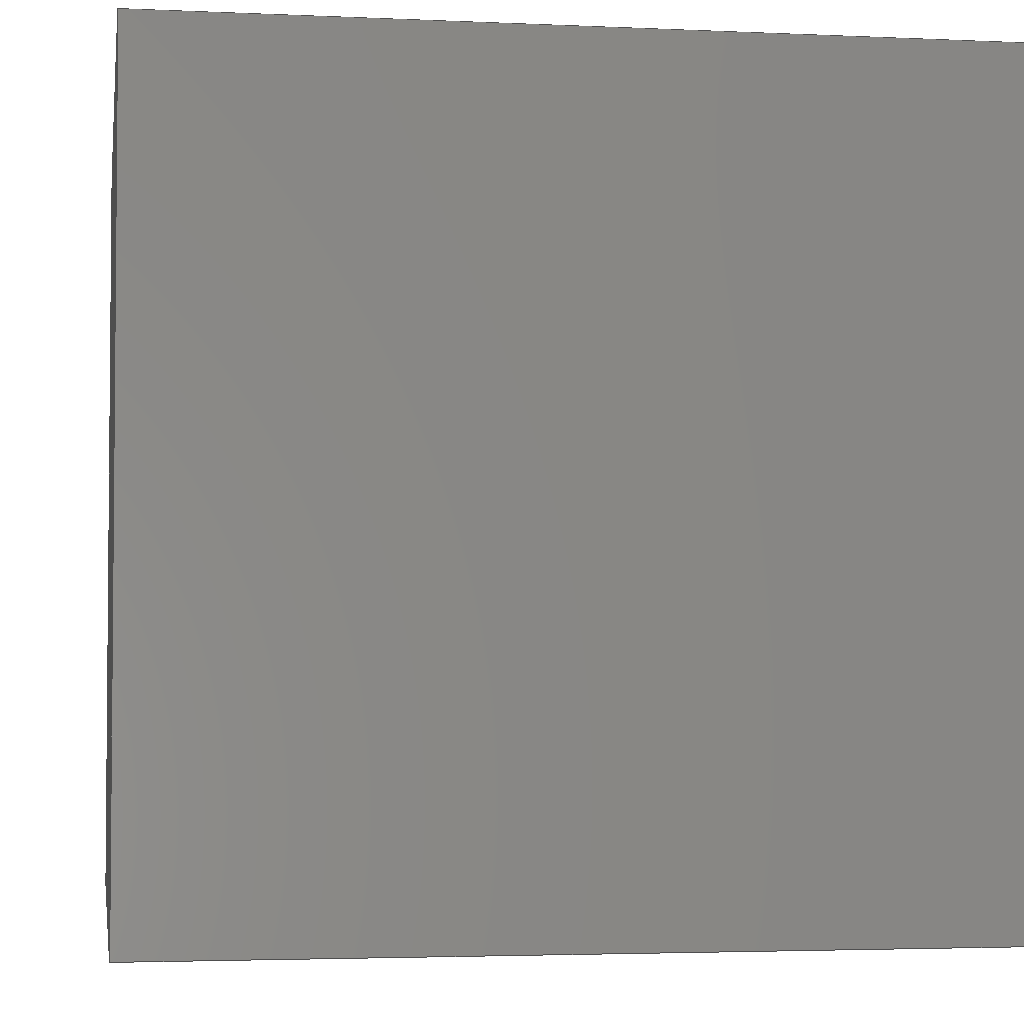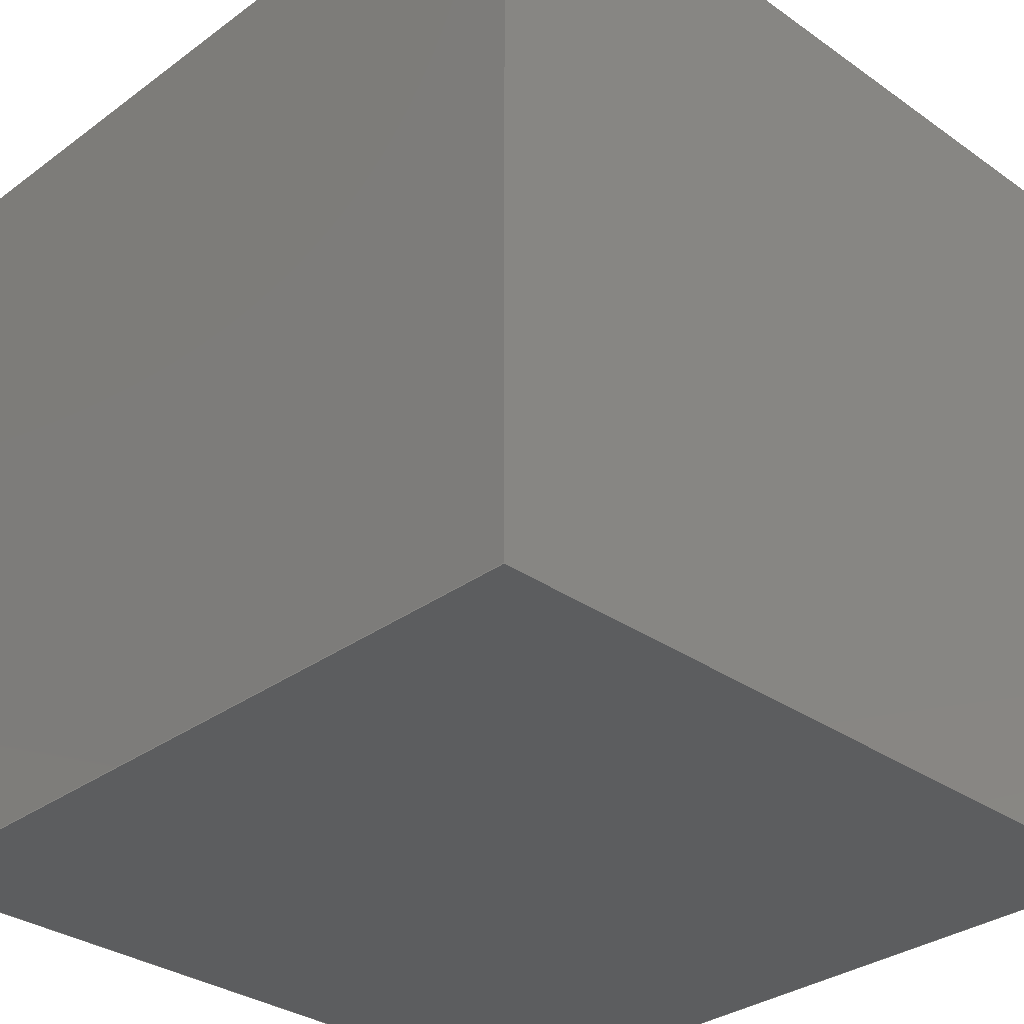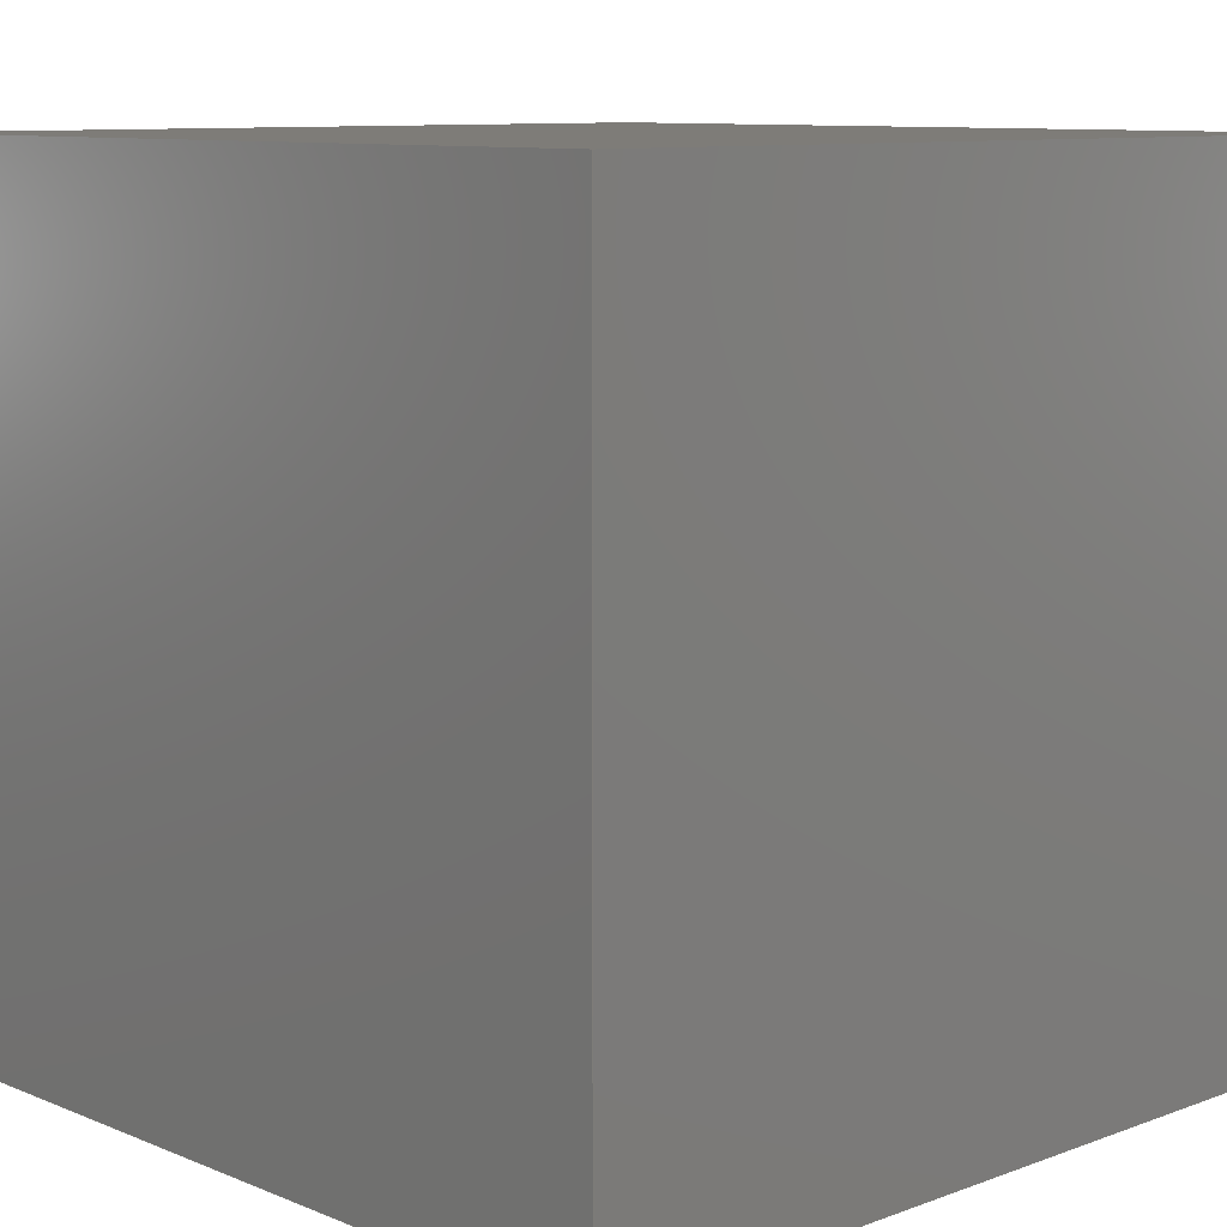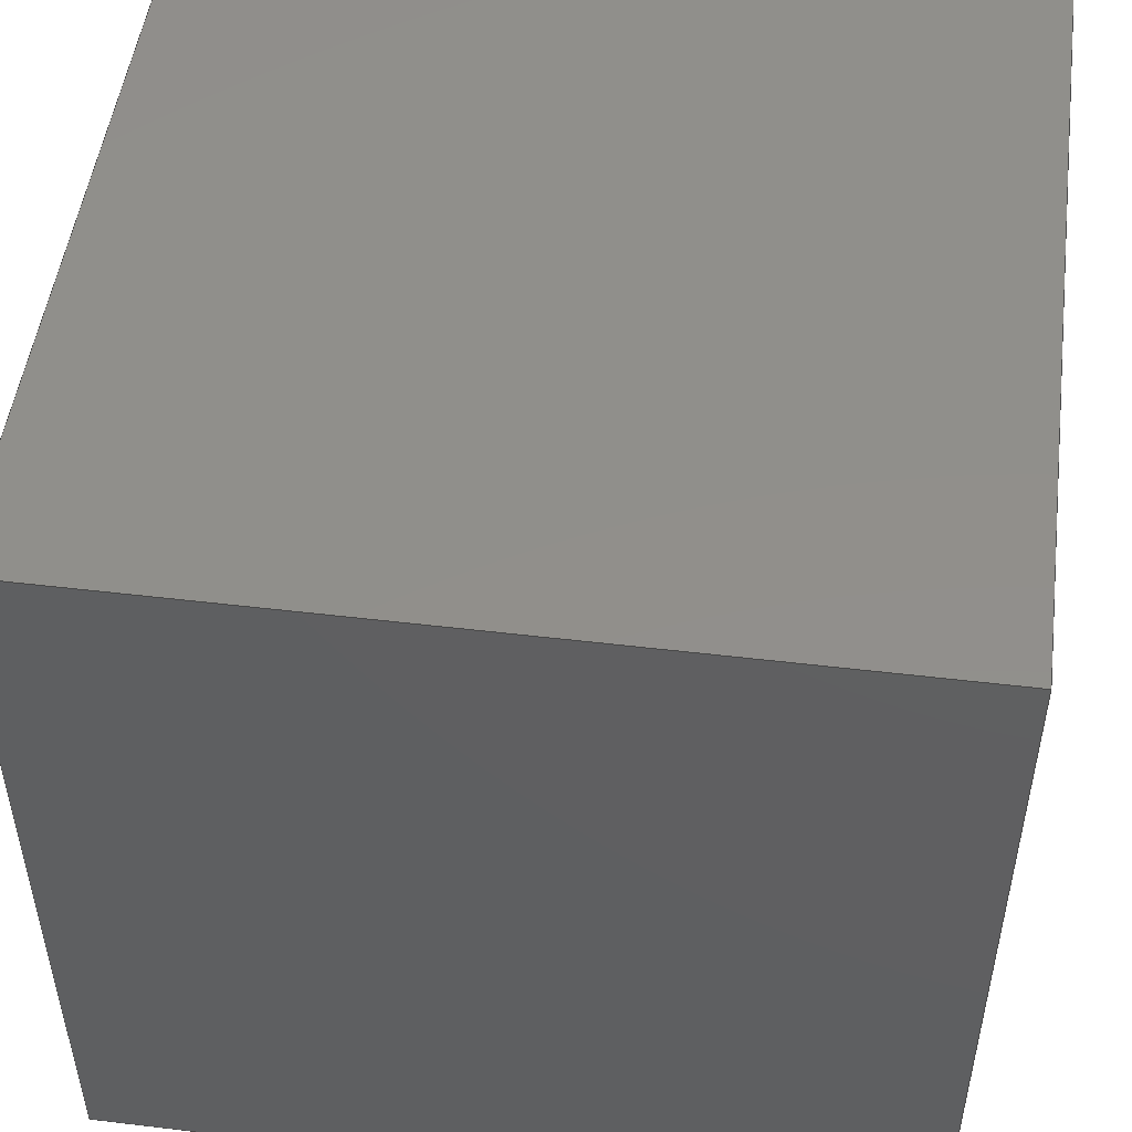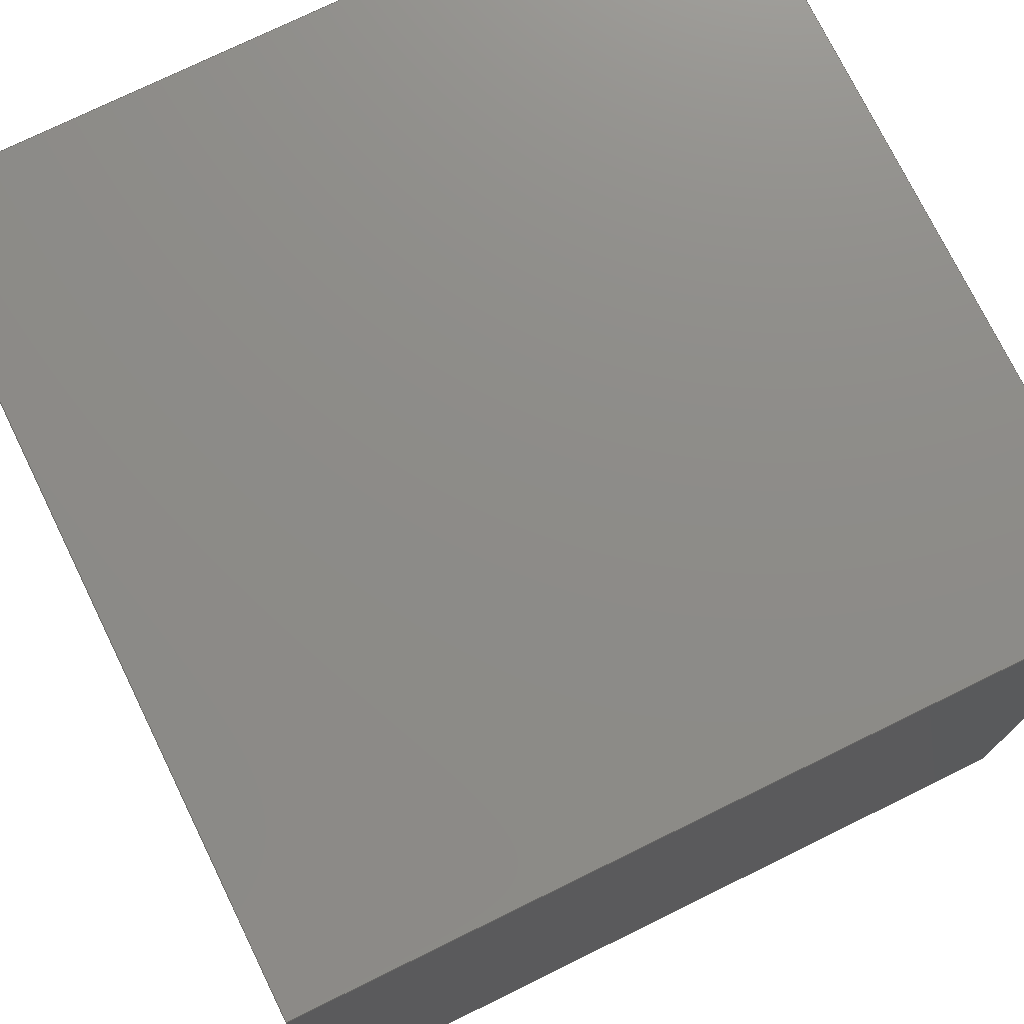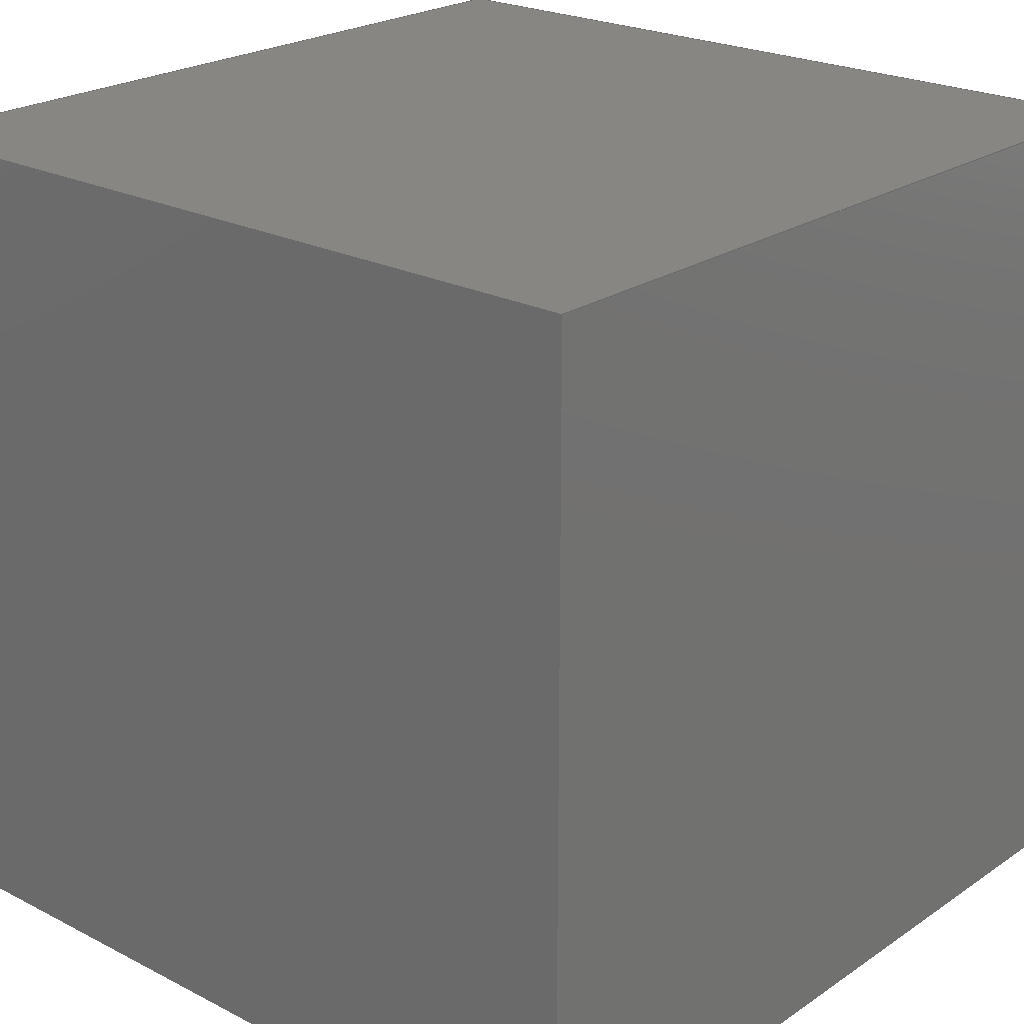
<metadata>
{"format":"iges","ext":"igs","renderer":"f3d","projection":"perspective","resolution":1024,"background":"white","views":[{"elev":-3.3,"azim":81.1,"up":"+Y"},{"elev":-32.1,"azim":-44.4,"up":"+Y"},{"elev":9.6,"azim":136.4,"up":"+Z"},{"elev":50.1,"azim":97.5,"up":"+Y"},{"elev":75.1,"azim":153.9,"up":"+Y"},{"elev":22.9,"azim":41.2,"up":"+Y"}]}
</metadata>
<code>
Hypermesh Iges Preprocessor
1H,,1H;,15HHypermesh Model,27HD:/Hypermesh/Kostka/V13igs,
20HHyperMesh v13,4Hv1,32,38,6,308,15,15HHypermesh Model,1,2,
2HMM,1,0,0H,2.5e-06,,7HUnknown,7HUnknown,10,0,0H;
     128       1       0       0      70       0       0       000000000
     128       0     -25       2       0                       0       0
     406       3       0       0       0       0       0       000010200
     406       0       0       1      15                       0       0
     128       4       0       0      70       0       0       000000000
     128       0     -25       2       0                       0       0
     406       6       0       0       0       0       0       000010200
     406       0       0       1      15                       0       0
     128       7       0       0      70       0       0       000000000
     128       0     -25       2       0                       0       0
     406       9       0       0       0       0       0       000010200
     406       0       0       1      15                       0       0
     128      10       0       0      70       0       0       000000000
     128       0     -25       2       0                       0       0
     406      12       0       0       0       0       0       000010200
     406       0       0       1      15                       0       0
     128      13       0       0      70       0       0       000000000
     128       0     -25       2       0                       0       0
     406      15       0       0       0       0       0       000010200
     406       0       0       1      15                       0       0
     128      16       0       0      70       0       0       000000000
     128       0     -25       2       0                       0       0
     406      18       0       0       0       0       0       000010200
     406       0       0       1      15                       0       0
     314      19       0       0       0       0       0       000010200
     314       0       0       1       0                       0       0
128,1,1,1,1,1,1,1,0,0,0,0,1,1,0,0,1,1,1,1,1,1,-1,         1
0,3,0,0,3,-1,1,3,0,1,3,0,1,0,1,0,1,3;                   1
406,1,5HV13.1;                                                         3
128,1,1,1,1,1,1,1,0,0,0,0,1,1,0,0,1,1,1,1,1,1,-1,         5
0,4,0,0,4,-1,1,4,0,1,4,0,1,0,1,0,1,7;                   5
406,1,5HV13.2;                                                         7
128,1,1,1,1,1,1,1,0,0,0,0,1,1,0,0,1,1,1,1,1,1,0,0,       9
3,-1,0,3,0,0,4,-1,0,4,0,1,0,1,0,1,11;                    9
406,1,5HV13.3;                                                        11
128,1,1,1,1,1,1,1,0,0,0,0,1,1,0,0,1,1,1,1,1,1,0,1,      13
3,0,0,3,0,1,4,0,0,4,0,1,0,1,0,1,15;                     13
406,1,5HV13.4;                                                        15
128,1,1,1,1,1,1,1,0,0,0,0,1,1,0,0,1,1,1,1,1,1,-1,        17
1,3,0,1,3,-1,1,4,0,1,4,0,1,0,1,0,1,19;                 17
406,1,5HV13.5;                                                        19
128,1,1,1,1,1,1,1,0,0,0,0,1,1,0,0,1,1,1,1,1,1,-1,        21
0,3,-1,1,3,-1,0,4,-1,1,4,0,1,0,1,0,1,23;               21
406,1,5HV13.6;                                                        23
314,63.92,63.92,63.92;            25
S0000001G0000003D0000026P0000019
</code>
